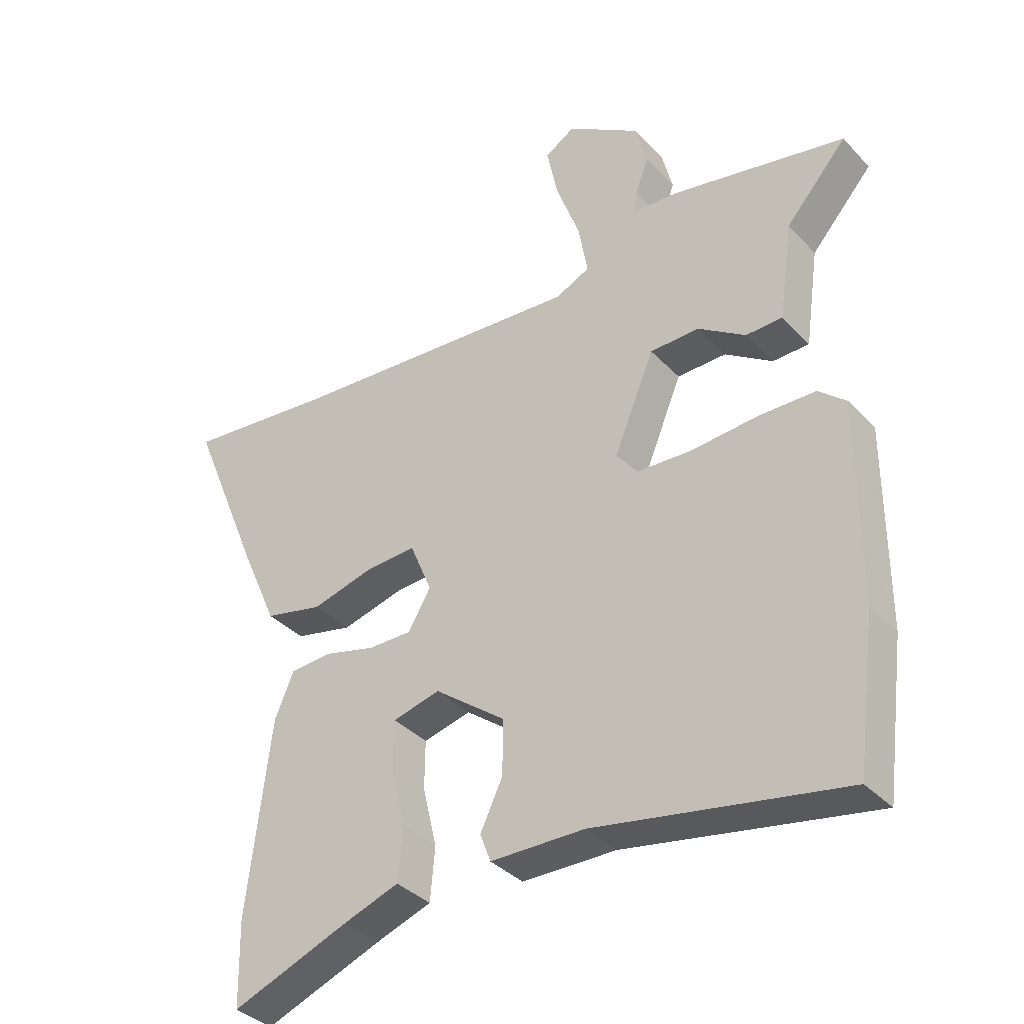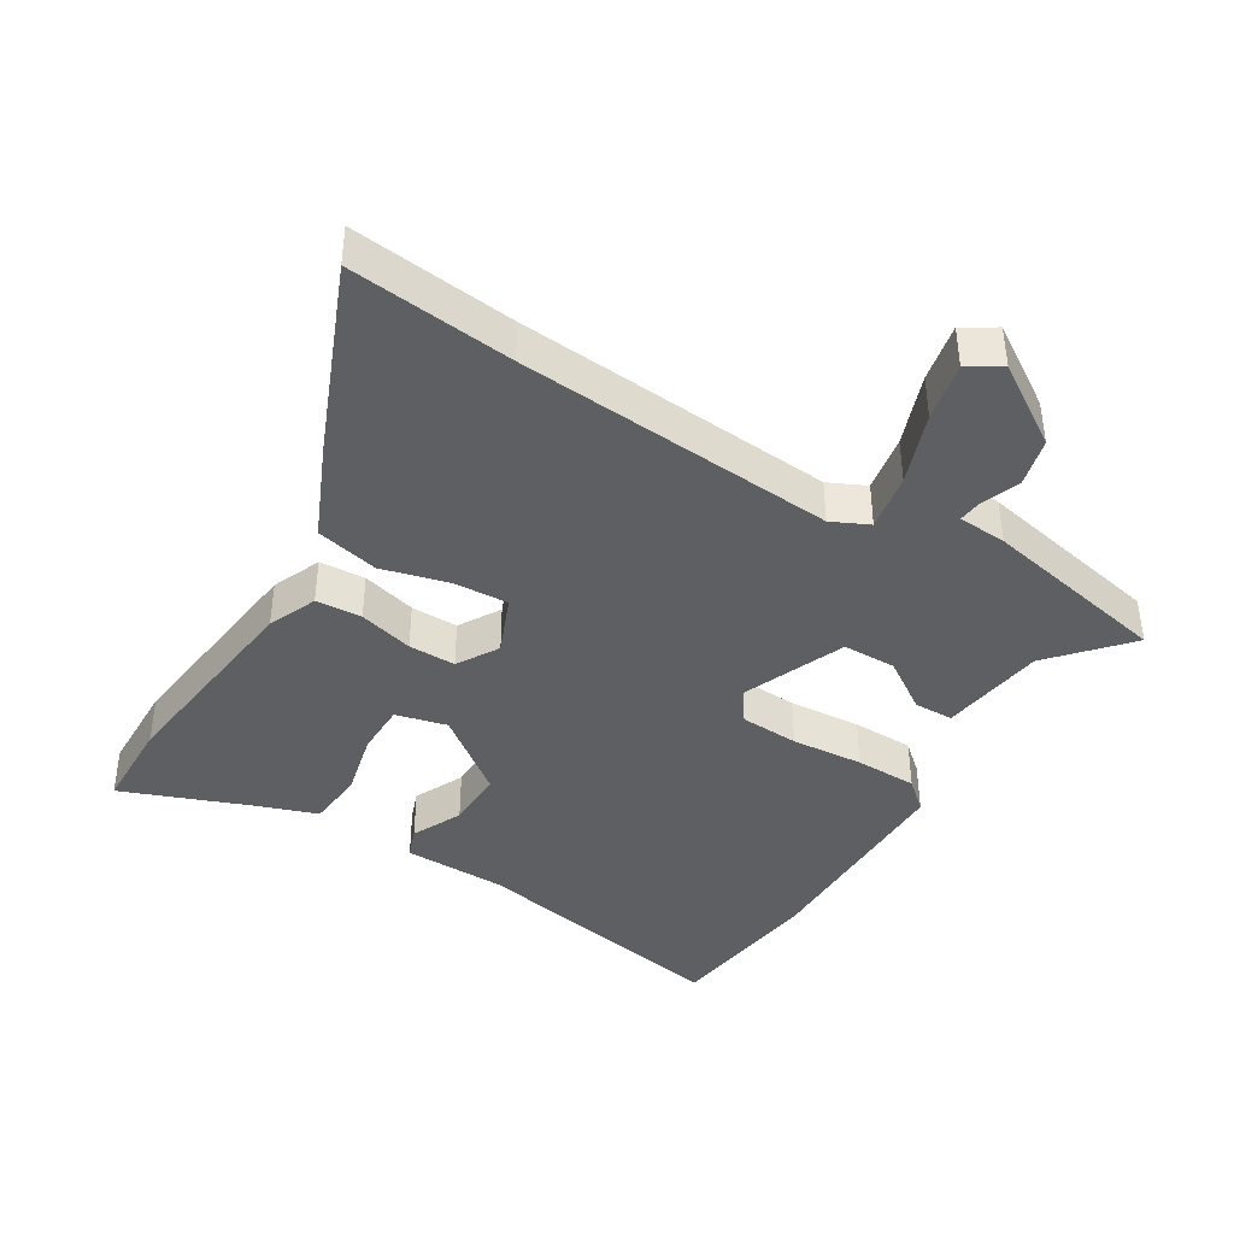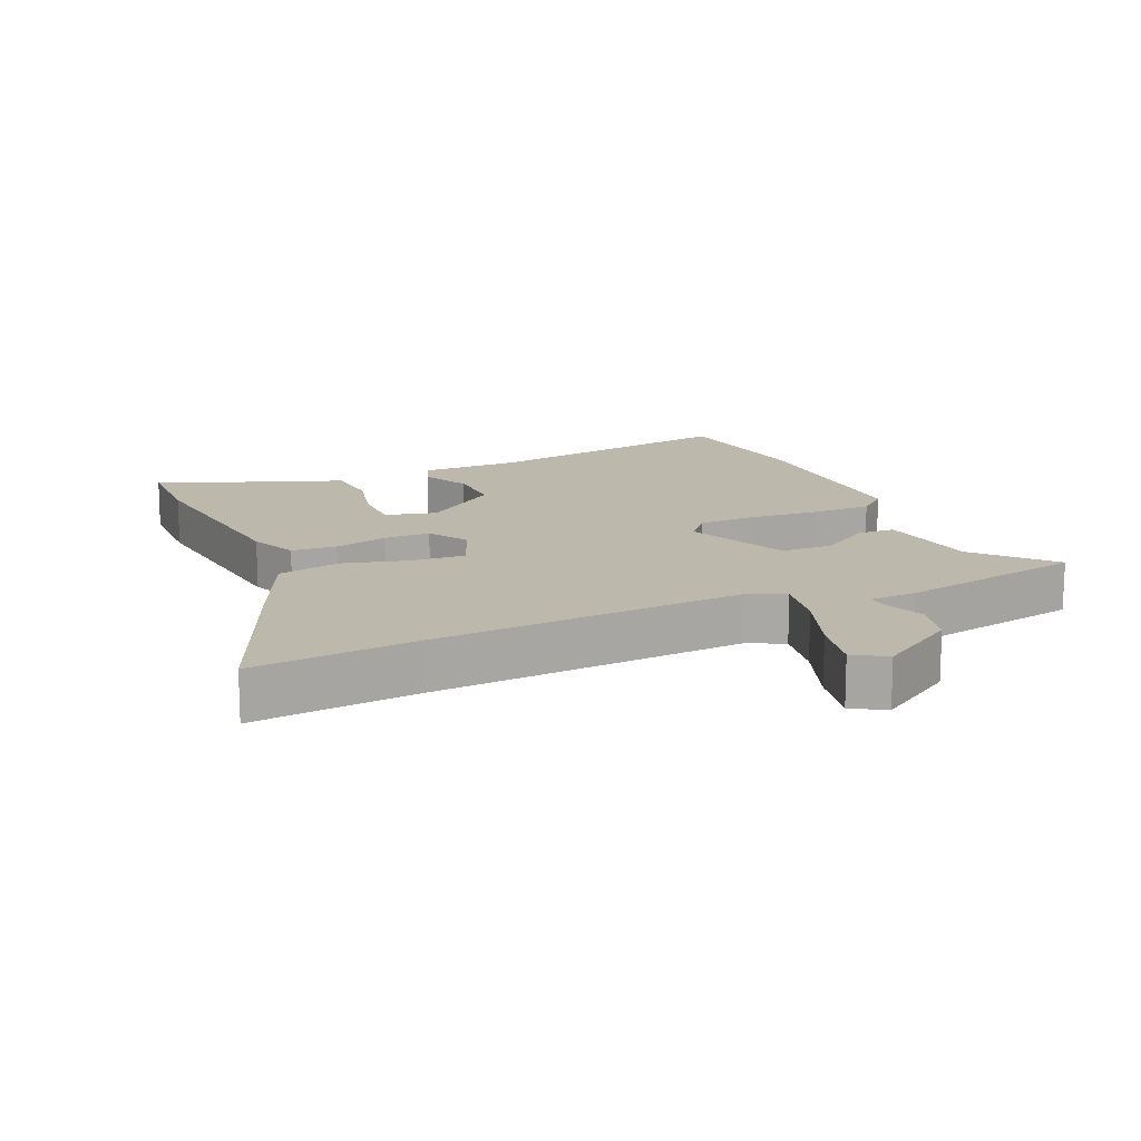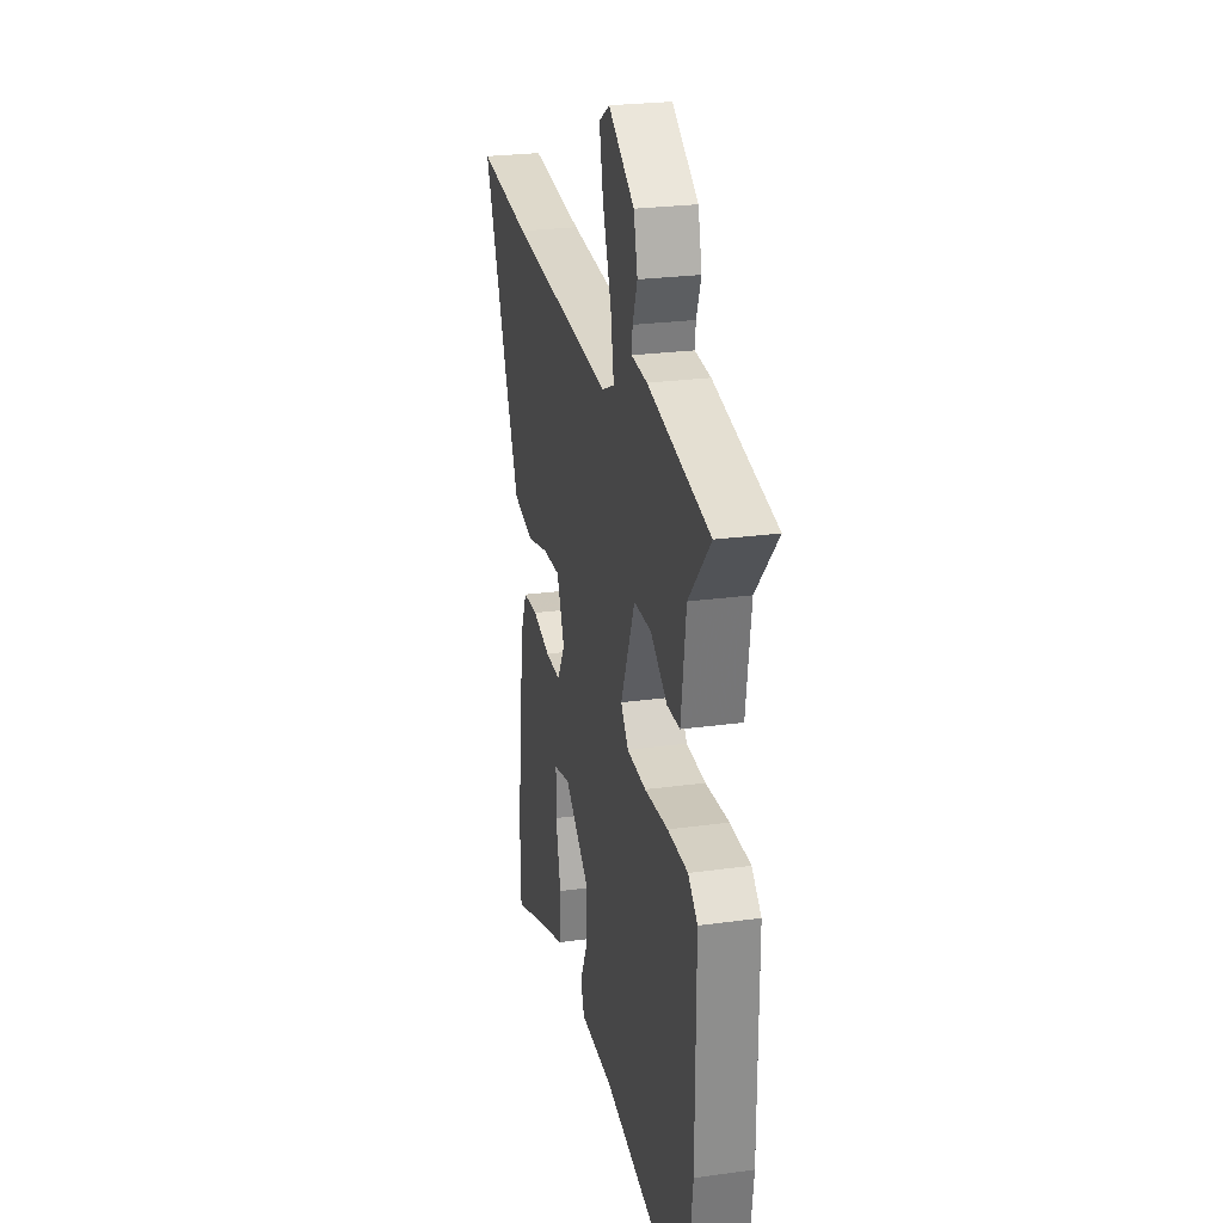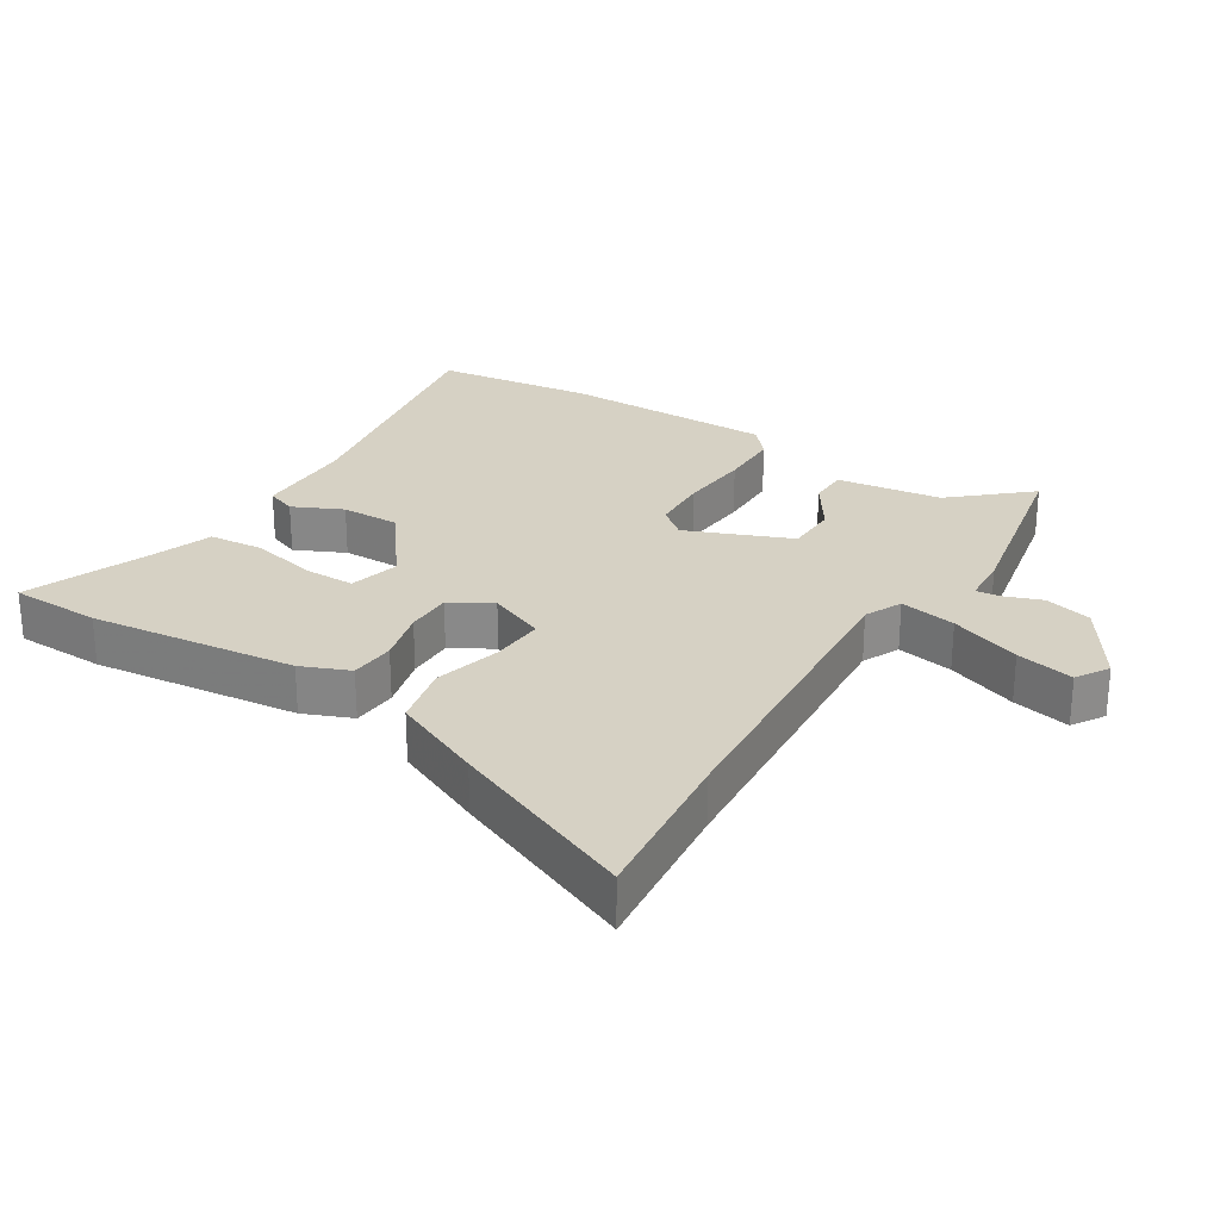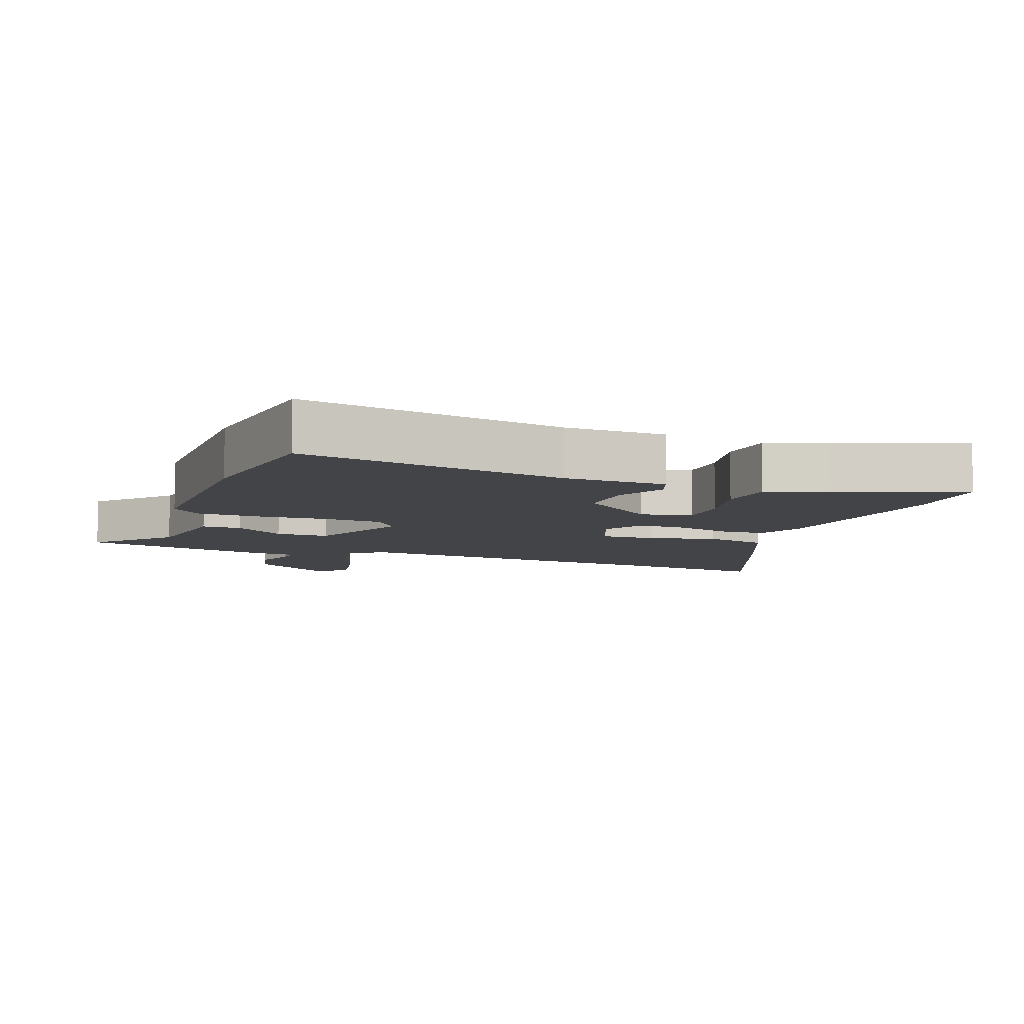
<metadata>
{"format":"obj","ext":"obj","renderer":"f3d","projection":"perspective","resolution":1024,"background":"white","views":[{"elev":-36.6,"azim":37.1,"up":"+Z"},{"elev":-41.1,"azim":-31.1,"up":"+Y"},{"elev":14.6,"azim":-23.4,"up":"+Y"},{"elev":25.1,"azim":77.5,"up":"+Z"},{"elev":26.6,"azim":-57.5,"up":"+Y"},{"elev":-7.7,"azim":159.5,"up":"+Y"}]}
</metadata>
<code>
v 0.564 0.07 0.481
v 0.464 0.07 0.369
v 0.441 0.07 0.21
v 0.382 0.07 0.209
v 0.305 0.07 0.261
v 0.225 0.07 0.26
v 0.159 0.07 0.102
v 0.194 0.07 0.058
v 0.282 0.07 0.053
v 0.39 0.07 0.061
v 0.483 0.07 0.059
v 0.527 0.07 0.02
v 0.526 0.07 -0.305
v 0.494 0.07 -0.545
v 0.093 0.07 -0.47
v -0.06 0.07 -0.467
v -0.077 0.07 -0.421
v -0.041 0.07 -0.346
v -0.039 0.07 -0.257
v -0.155 0.07 -0.168
v -0.232 0.07 -0.187
v -0.233 0.07 -0.265
v -0.21 0.07 -0.364
v -0.218 0.07 -0.449
v -0.31 0.07 -0.481
v -0.499 0.07 -0.553
v -0.502 0.07 -0.415
v -0.464 0.07 -0.1
v -0.433 0.07 -0.027
v -0.364 0.07 -0.023
v -0.282 0.07 -0.045
v -0.211 0.07 -0.046
v -0.174 0.07 0.016
v -0.21 0.07 0.103
v -0.292 0.07 0.099
v -0.393 0.07 0.073
v -0.488 0.07 0.095
v -0.549 0.07 0.234
v -0.666 0.07 0.519
v -0.418 0.07 0.491
v 0.062 0.07 0.452
v 0.118 0.07 0.478
v 0.103 0.07 0.564
v 0.064 0.07 0.672
v 0.046 0.07 0.76
v 0.095 0.07 0.79
v 0.215 0.07 0.711
v 0.233 0.07 0.639
v 0.211 0.07 0.581
v 0.207 0.07 0.545
v 0.28 0.07 0.54
v 0.564 0 0.481
v 0.464 0 0.369
v 0.441 0 0.21
v 0.382 0 0.209
v 0.305 0 0.261
v 0.225 0 0.26
v 0.159 0 0.102
v 0.194 0 0.058
v 0.282 0 0.053
v 0.39 0 0.061
v 0.483 0 0.059
v 0.527 0 0.02
v 0.526 0 -0.305
v 0.494 0 -0.545
v 0.093 0 -0.47
v -0.06 0 -0.467
v -0.077 0 -0.421
v -0.041 0 -0.346
v -0.039 0 -0.257
v -0.155 0 -0.168
v -0.232 0 -0.187
v -0.233 0 -0.265
v -0.21 0 -0.364
v -0.218 0 -0.449
v -0.31 0 -0.481
v -0.499 0 -0.553
v -0.502 0 -0.415
v -0.464 0 -0.1
v -0.433 0 -0.027
v -0.364 0 -0.023
v -0.282 0 -0.045
v -0.211 0 -0.046
v -0.174 0 0.016
v -0.21 0 0.103
v -0.292 0 0.099
v -0.393 0 0.073
v -0.488 0 0.095
v -0.549 0 0.234
v -0.666 0 0.519
v -0.418 0 0.491
v 0.062 0 0.452
v 0.118 0 0.478
v 0.103 0 0.564
v 0.064 0 0.672
v 0.046 0 0.76
v 0.095 0 0.79
v 0.215 0 0.711
v 0.233 0 0.639
v 0.211 0 0.581
v 0.207 0 0.545
v 0.28 0 0.54
f 50 51 1 2
f 47 48 49
f 46 47 49
f 45 46 49
f 44 45 49
f 43 44 49
f 42 43 49 50
f 38 39 40
f 37 38 40
f 36 37 40
f 35 36 40
f 34 35 40 41
f 33 34 41 42
f 29 30 31
f 28 29 31
f 27 28 31
f 26 27 31
f 25 26 31
f 25 31 32
f 22 23 24 25
f 21 22 25
f 21 25 32
f 33 42 50
f 32 33 50
f 21 32 50
f 20 21 50
f 15 16 17 18
f 15 18 19
f 14 15 19
f 13 14 19
f 12 13 19
f 11 12 19
f 10 11 19
f 9 10 19
f 3 4 5
f 2 3 5
f 50 2 5
f 50 5 6
f 20 50 6 7
f 8 9 19 20
f 7 8 20
f 53 52 102 101
f 100 99 98
f 100 98 97
f 100 97 96
f 100 96 95
f 100 95 94
f 101 100 94 93
f 91 90 89
f 91 89 88
f 91 88 87
f 91 87 86
f 92 91 86 85
f 93 92 85 84
f 82 81 80
f 82 80 79
f 82 79 78
f 82 78 77
f 82 77 76
f 83 82 76
f 76 75 74 73
f 76 73 72
f 83 76 72
f 101 93 84
f 101 84 83
f 101 83 72
f 101 72 71
f 69 68 67 66
f 70 69 66
f 70 66 65
f 70 65 64
f 70 64 63
f 70 63 62
f 70 62 61
f 70 61 60
f 56 55 54
f 56 54 53
f 56 53 101
f 57 56 101
f 58 57 101 71
f 71 70 60 59
f 71 59 58
f 1 52 53 2
f 2 53 54 3
f 3 54 55 4
f 4 55 56 5
f 5 56 57 6
f 6 57 58 7
f 7 58 59 8
f 8 59 60 9
f 9 60 61 10
f 10 61 62 11
f 11 62 63 12
f 12 63 64 13
f 13 64 65 14
f 14 65 66 15
f 15 66 67 16
f 16 67 68 17
f 17 68 69 18
f 18 69 70 19
f 19 70 71 20
f 20 71 72 21
f 21 72 73 22
f 22 73 74 23
f 23 74 75 24
f 24 75 76 25
f 25 76 77 26
f 26 77 78 27
f 27 78 79 28
f 28 79 80 29
f 29 80 81 30
f 30 81 82 31
f 31 82 83 32
f 32 83 84 33
f 33 84 85 34
f 34 85 86 35
f 35 86 87 36
f 36 87 88 37
f 37 88 89 38
f 38 89 90 39
f 39 90 91 40
f 40 91 92 41
f 41 92 93 42
f 42 93 94 43
f 43 94 95 44
f 44 95 96 45
f 45 96 97 46
f 46 97 98 47
f 47 98 99 48
f 48 99 100 49
f 49 100 101 50
f 50 101 102 51
f 51 102 52 1

</code>
